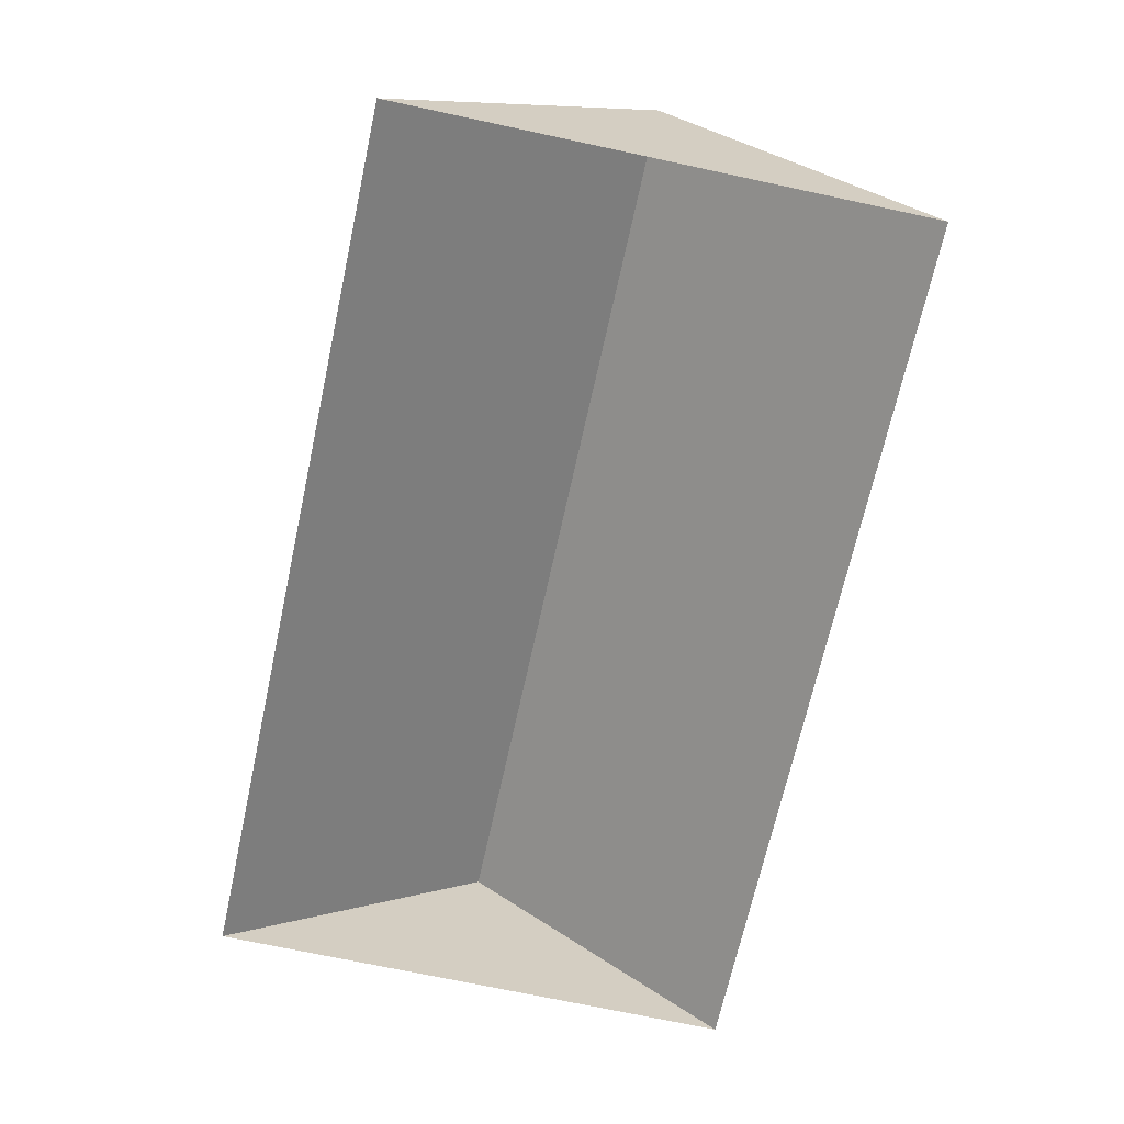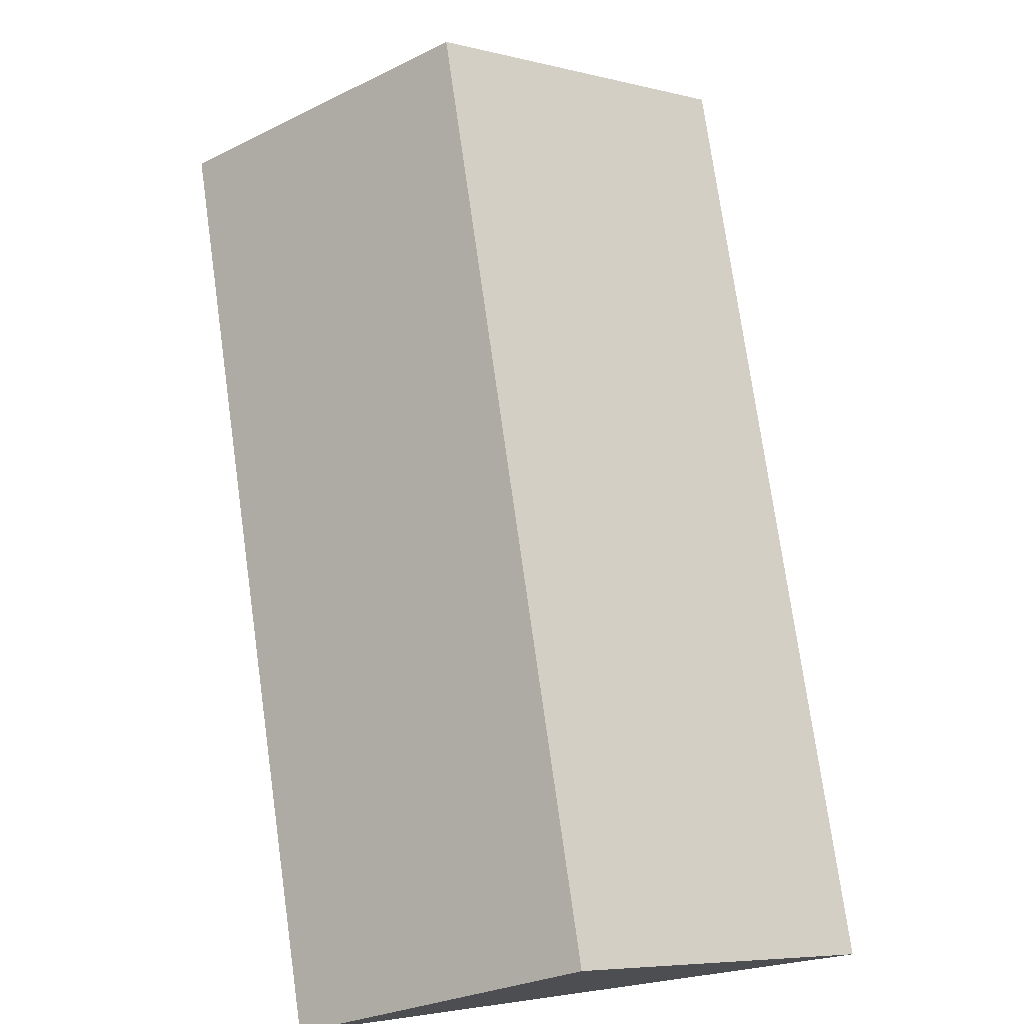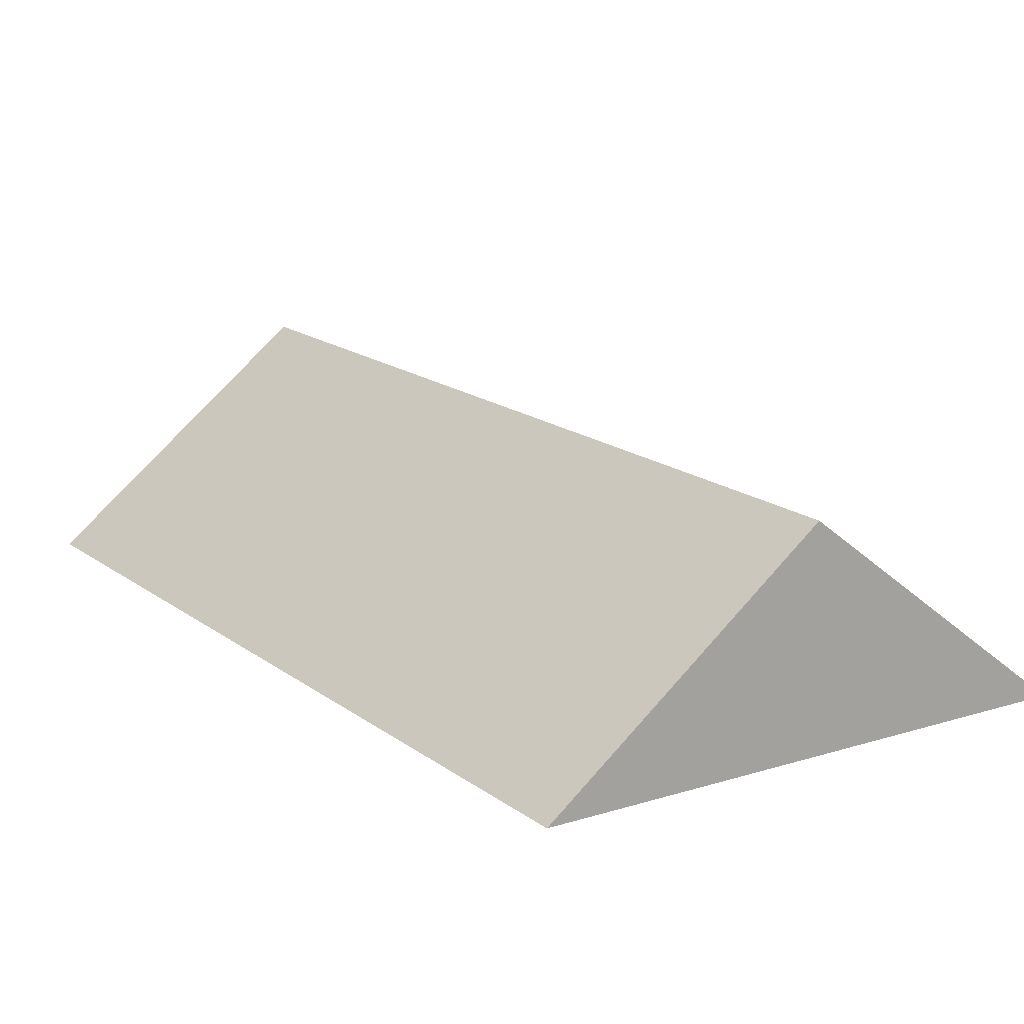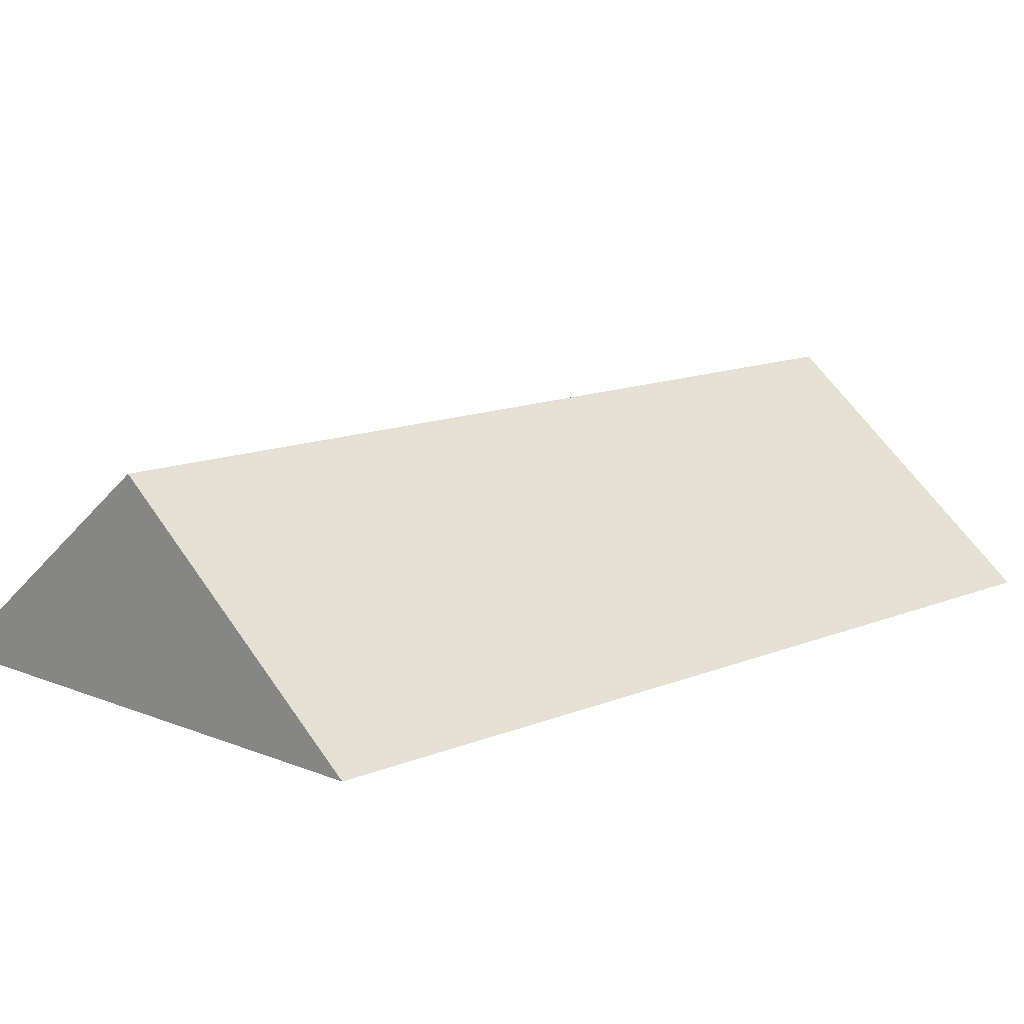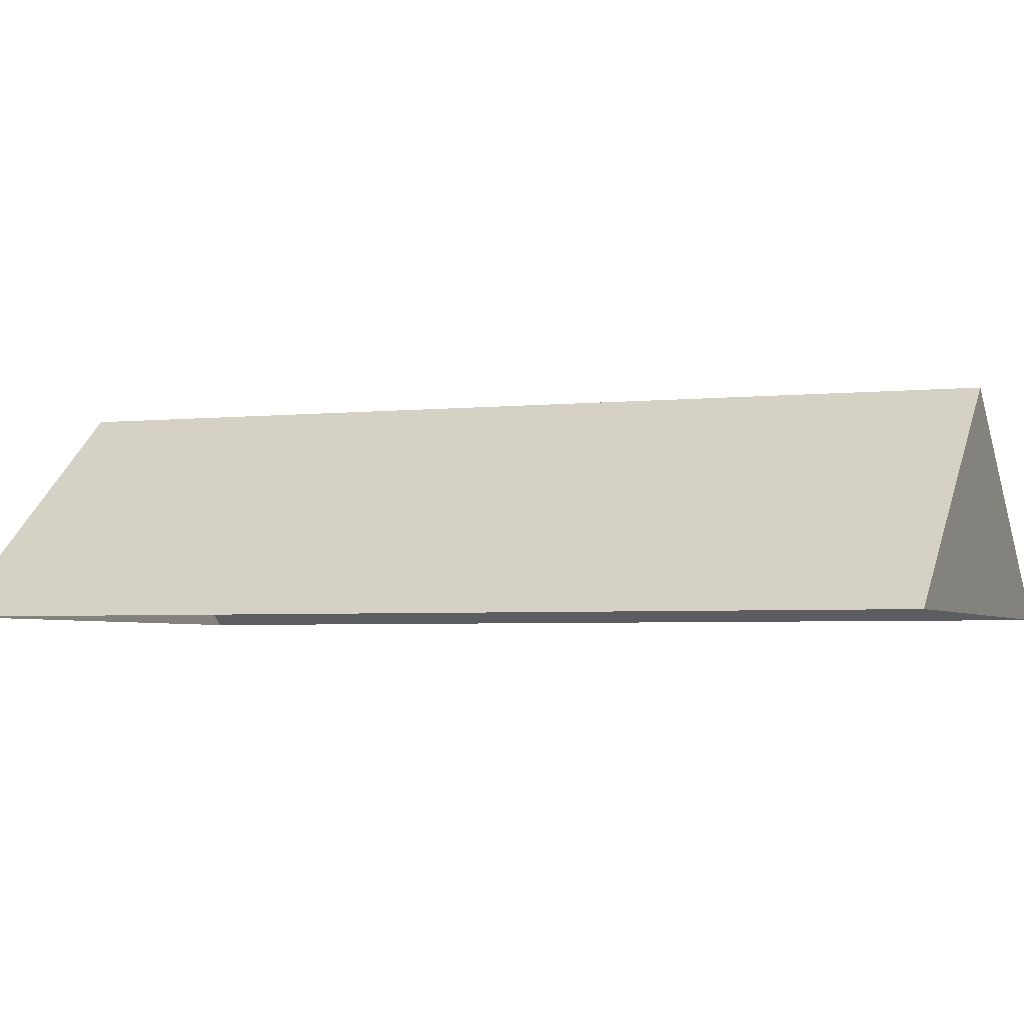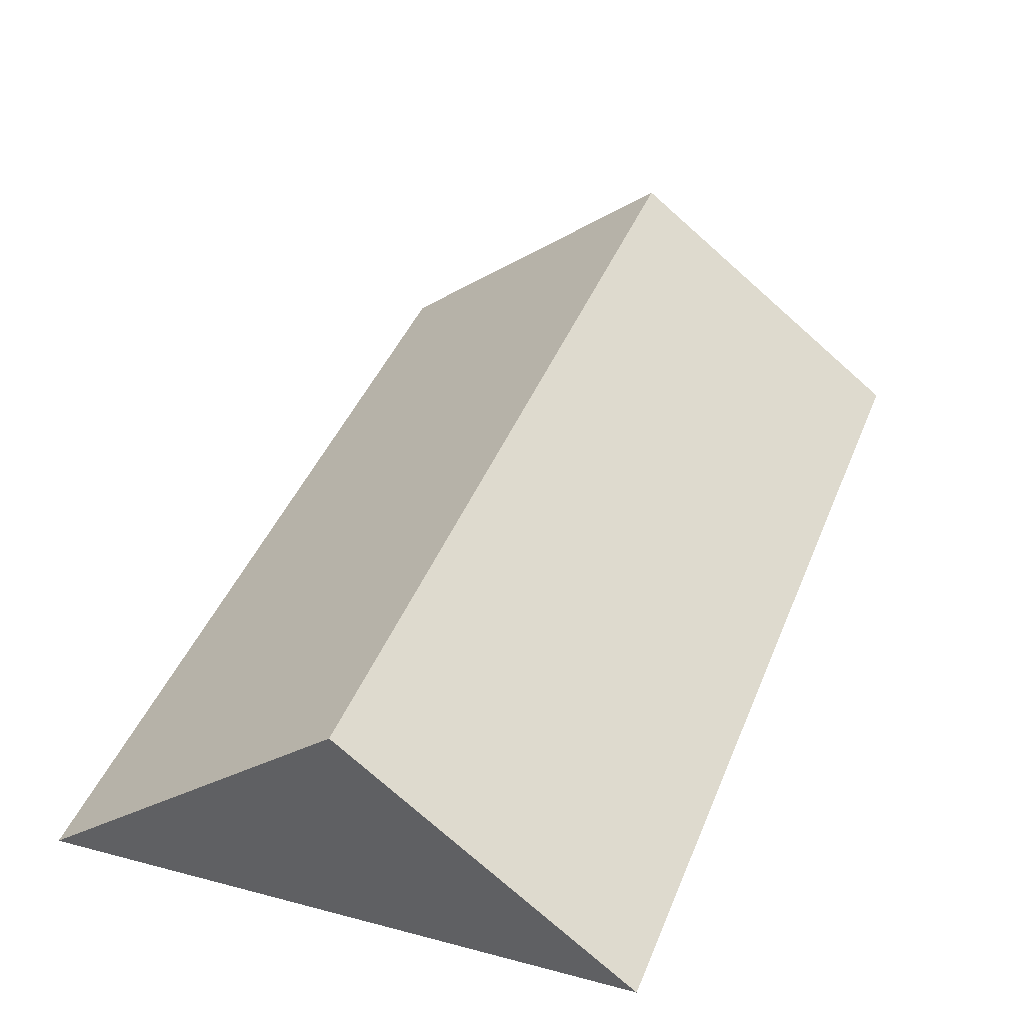
<metadata>
{"format":"obj","ext":"obj","renderer":"f3d","projection":"perspective","resolution":1024,"background":"white","views":[{"elev":23.4,"azim":0.8,"up":"+Z"},{"elev":73.7,"azim":4.2,"up":"+Y"},{"elev":16.2,"azim":-21.3,"up":"+Y"},{"elev":12.3,"azim":-122.9,"up":"+Y"},{"elev":-3.5,"azim":-57.1,"up":"+Y"},{"elev":37.9,"azim":-148.7,"up":"+Y"}]}
</metadata>
<code>
o BK39_500_017028_0031_roof
v 101.5 145 -338.4
v 190.8 75 -357.6
v 13.26 75 -319.4
v 255.8 75 -55.83
v 166.5 145 -36.61
v 78.16 75 -17.62
v 190.8 0 -357.6
v 13.26 0 -319.4
v 78.16 0 -17.62
v 255.8 0 -55.83
f 6 3 1 5
f 1 2 4 5
f 4 5 6
f 3 1 2

</code>
